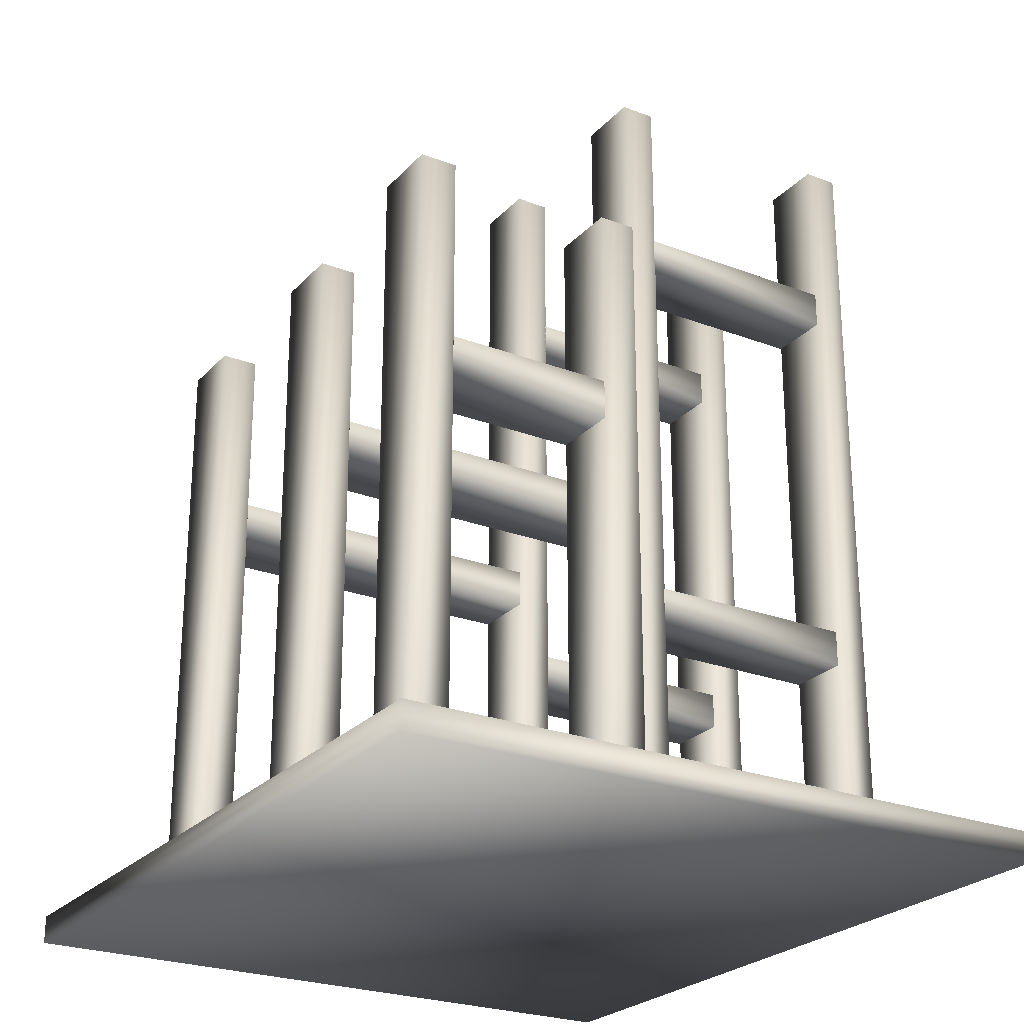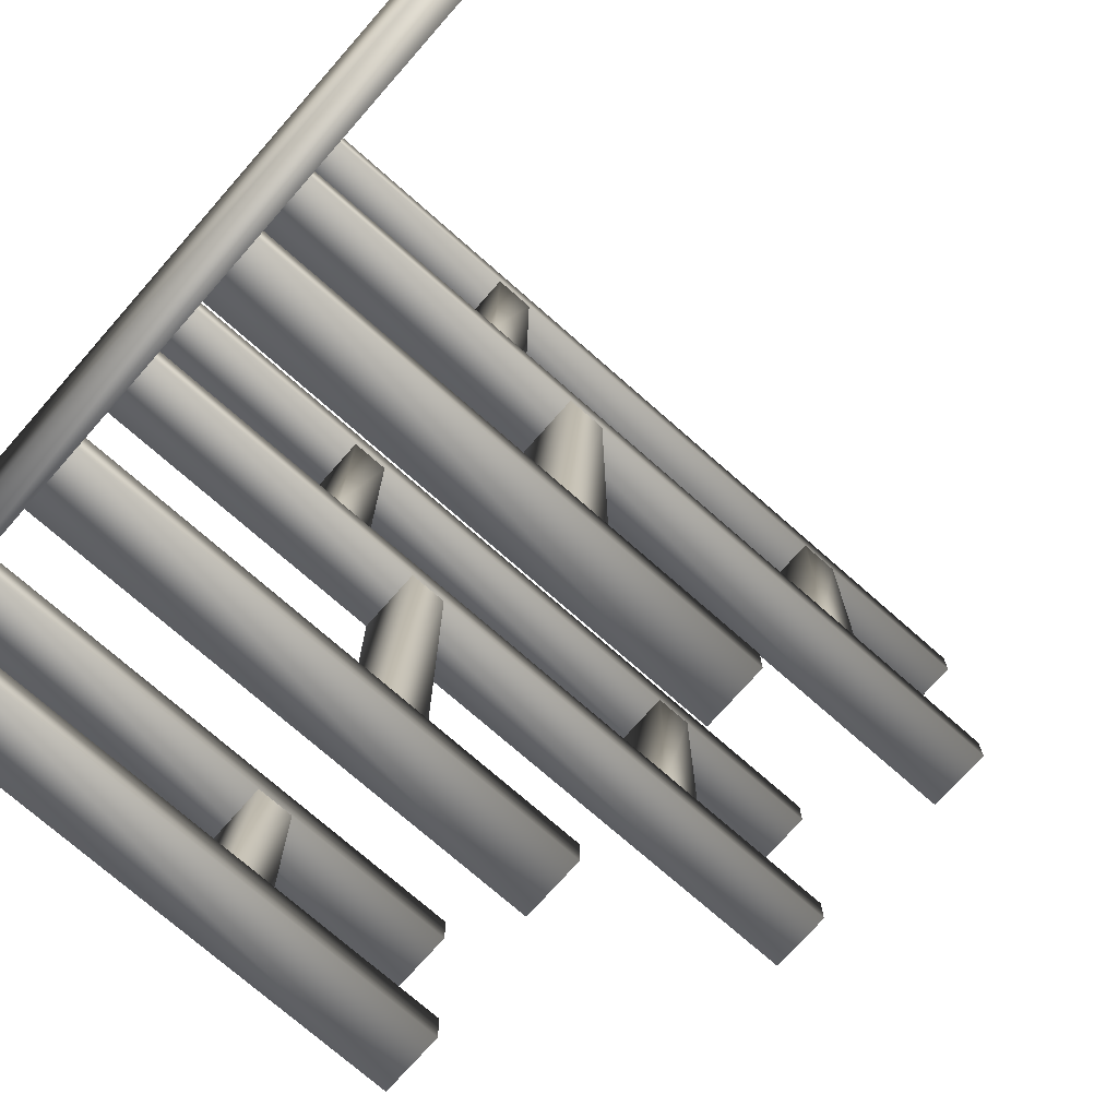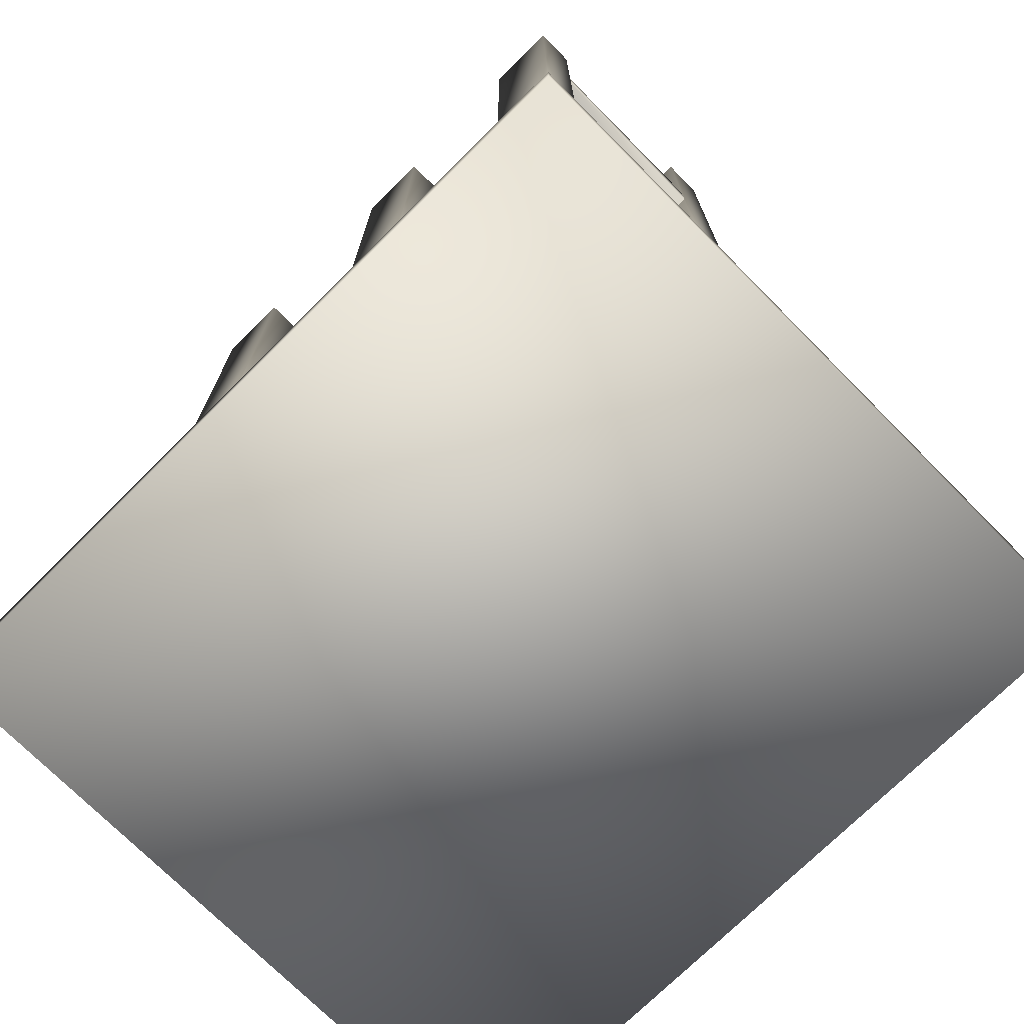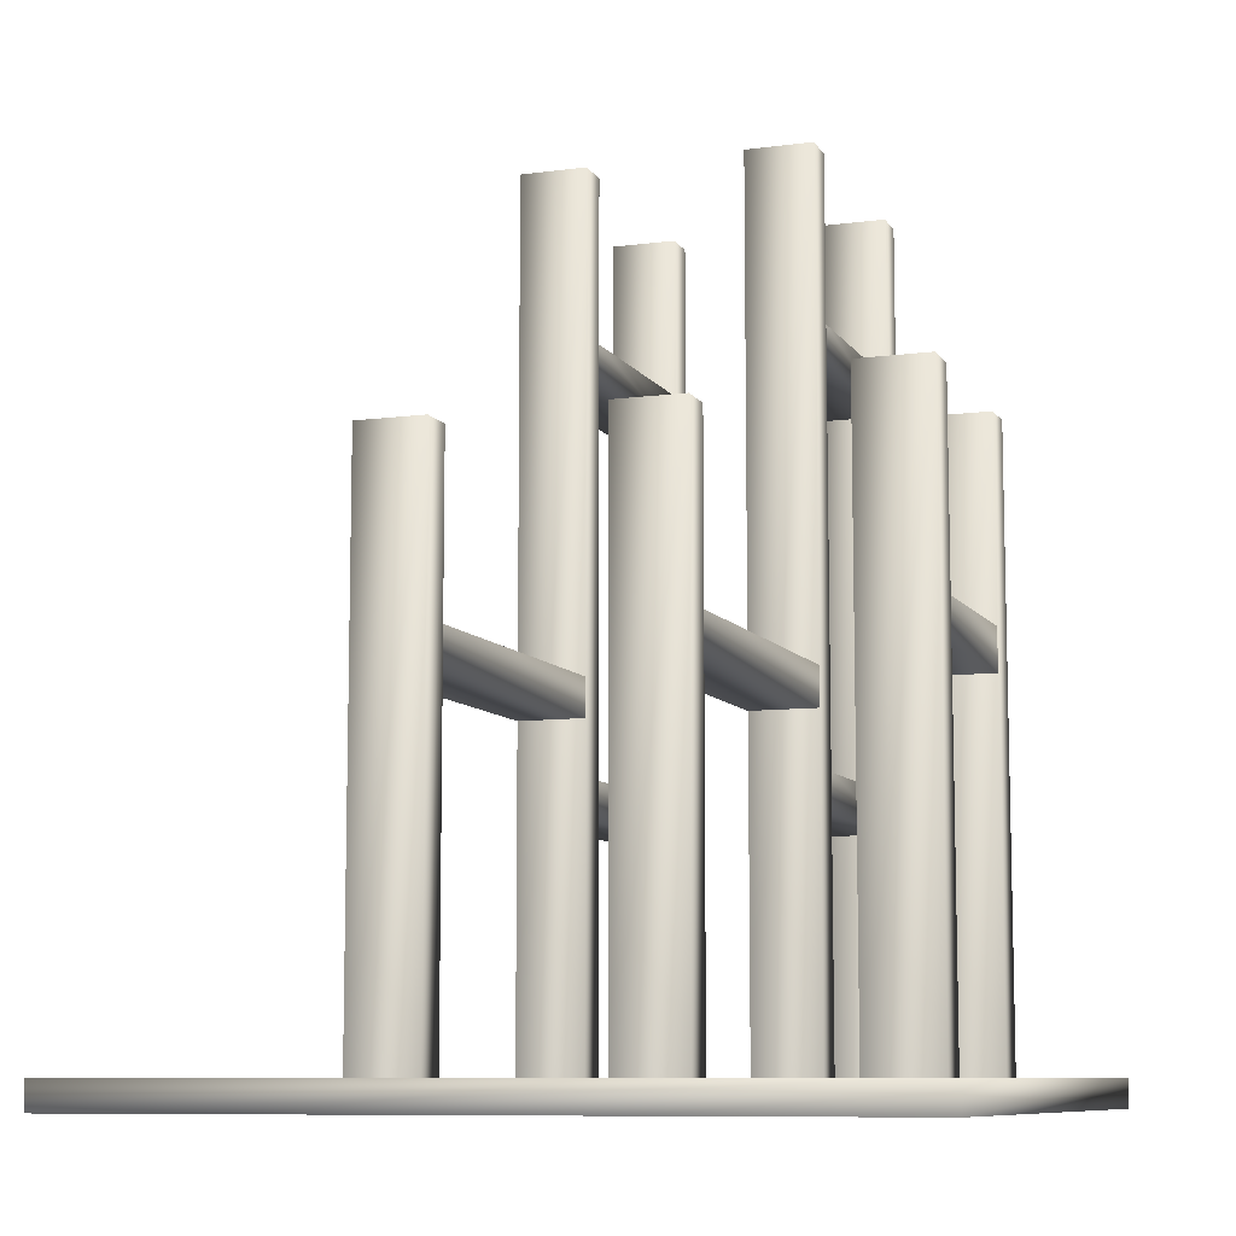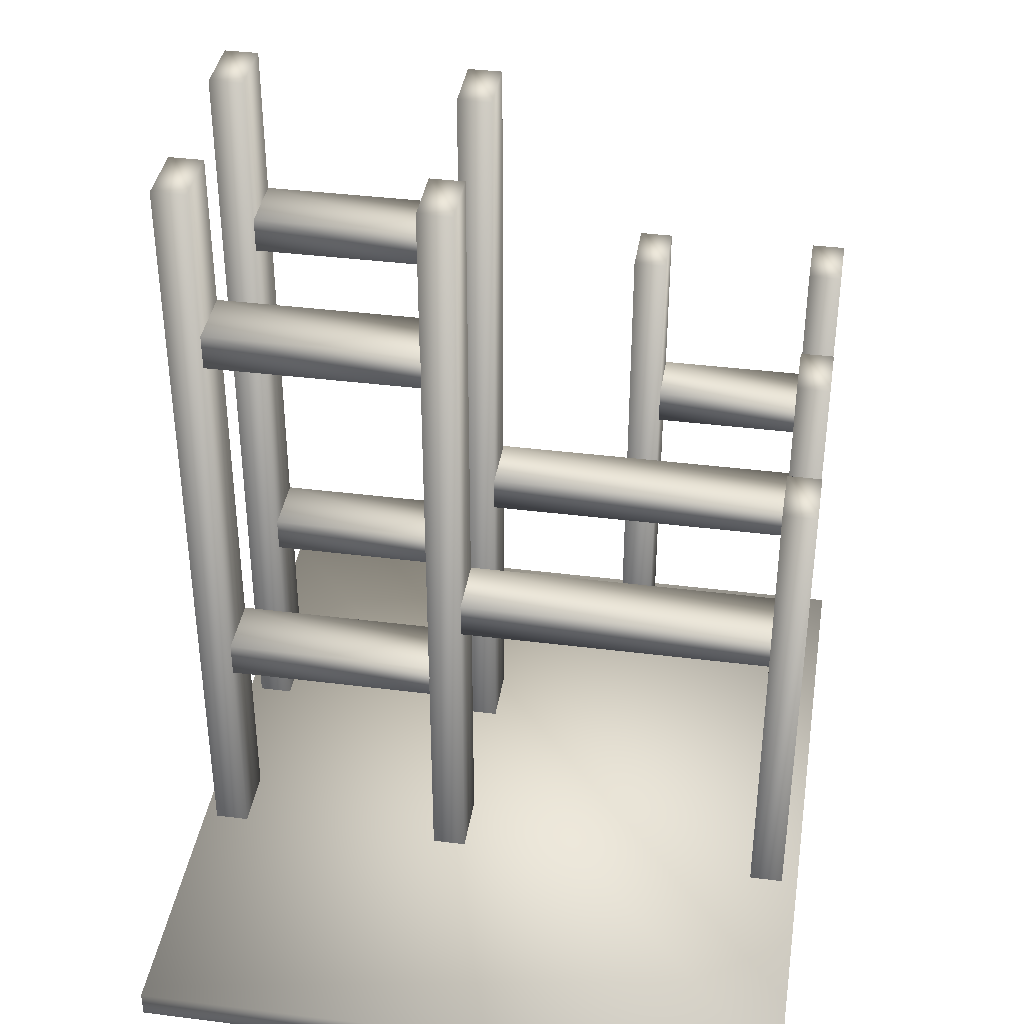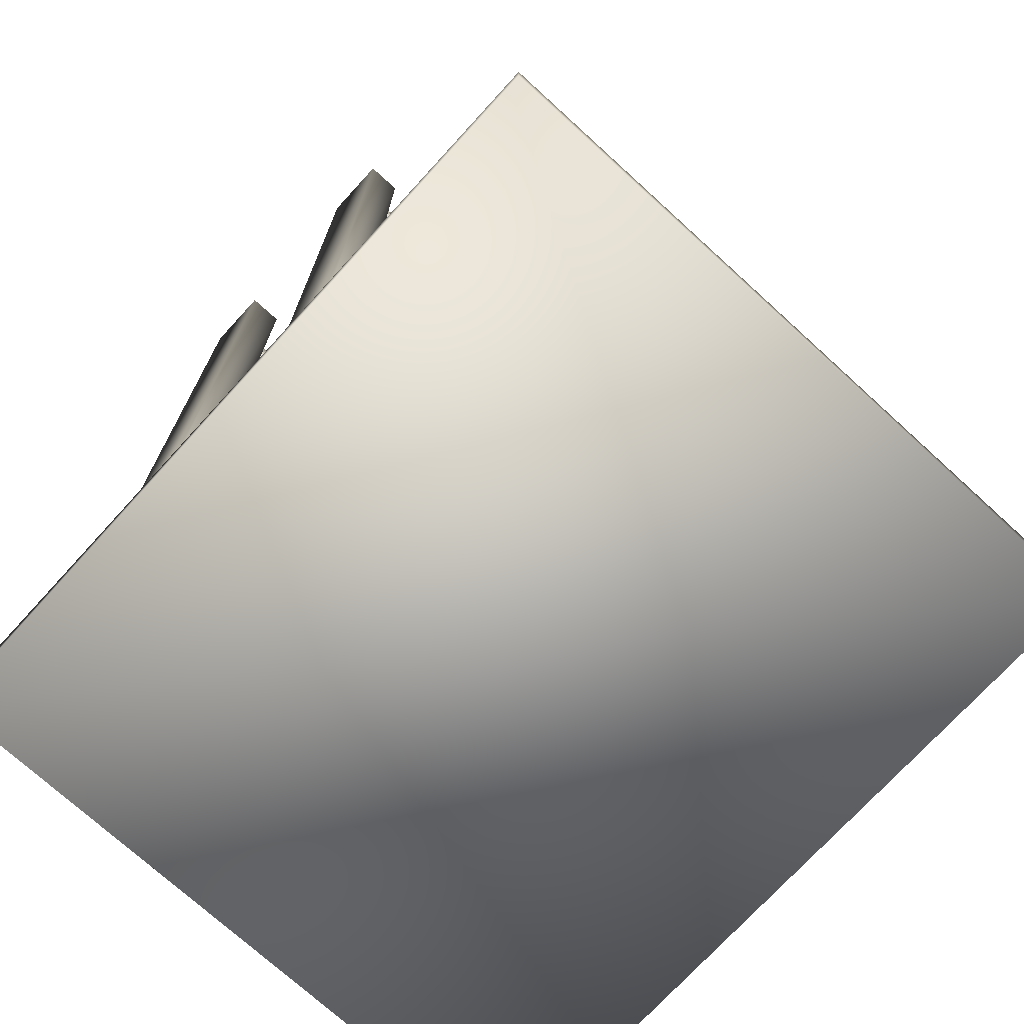
<metadata>
{"format":"obj","ext":"obj","renderer":"f3d","projection":"perspective","resolution":1024,"background":"white","views":[{"elev":-25.1,"azim":-121.7,"up":"+Y"},{"elev":-73.7,"azim":48.6,"up":"+Z"},{"elev":-73.3,"azim":-135.2,"up":"+Y"},{"elev":-9.0,"azim":-160.3,"up":"+Y"},{"elev":38.6,"azim":99.0,"up":"+Y"},{"elev":-73.2,"azim":47.6,"up":"+Y"}]}
</metadata>
<code>
g t_PlatA_Lod1_01
v -62.81 282.1 -63.5
v -84.33 282.1 -63.5
v -84.33 282.1 -51.85
v -62.81 282.1 -51.85
v -62.81 -0.4089 -63.5
v -84.33 -0.4089 -63.5
v -84.33 282.1 -63.5
v -62.81 282.1 -63.5
v -84.33 -0.4089 -51.85
v -84.33 -0.4089 -51.85
v -62.81 -0.4089 -51.85
v -62.81 282.1 -51.85
v -84.33 282.1 -51.85
v -62.81 83.47 19.96
v -62.81 95.88 19.96
v -84.33 95.88 19.96
v -84.33 83.47 19.96
v -62.81 83.47 19.96
v -84.33 83.47 19.96
v -84.33 83.47 -52.08
v -62.81 83.47 -52.02
v -84.33 95.88 19.96
v -84.33 95.88 -52.08
v -84.33 95.88 19.96
v -62.81 95.88 19.96
v -62.81 95.88 -52.02
v -84.33 95.88 -52.08
v -84.33 113.3 -170.5
v -62.81 113.3 -170.5
v -62.81 113.3 -63.57
v -84.33 113.3 -63.57
v -62.81 125.8 -170.5
v -62.81 125.8 -63.57
v -62.81 125.8 -170.5
v -84.33 125.8 -170.5
v -84.33 125.8 -63.57
v -62.81 125.8 -63.57
v -62.81 179.3 -182.1
v -84.33 179.3 -182.1
v -84.33 179.3 -170.5
v -62.81 179.3 -170.5
v -62.81 -0.4089 -182.1
v -84.33 -0.4089 -182.1
v -84.33 179.3 -182.1
v -62.81 179.3 -182.1
v -84.33 -0.4089 -170.5
v -84.33 -0.4089 -170.5
v -62.81 -0.4089 -170.5
v -62.81 179.3 -170.5
v -84.33 179.3 -170.5
v -62.81 282.1 20.04
v -84.33 282.1 20.04
v -84.33 282.1 31.68
v -62.81 282.1 31.68
v -62.81 -0.4089 20.04
v -84.33 -0.4089 20.04
v -84.33 282.1 20.04
v -62.81 282.1 20.04
v -84.33 -0.4089 31.68
v -84.33 -0.4089 31.68
v -62.81 -0.4089 31.68
v -62.81 282.1 31.68
v -84.33 282.1 31.68
v -62.81 217 19.96
v -62.81 229.4 19.96
v -84.33 229.4 19.96
v -84.33 217 19.96
v -62.81 217 19.96
v -84.33 217 19.96
v -84.33 217 -52.08
v -62.81 217 -52.02
v -84.33 229.4 19.96
v -84.33 229.4 -52.08
v -84.33 229.4 19.96
v -62.81 229.4 19.96
v -62.81 229.4 -52.02
v -84.33 229.4 -52.08
v -134.6 282.1 -63.5
v -156.1 282.1 -63.5
v -156.1 282.1 -51.85
v -134.6 282.1 -51.85
v -134.6 -0.4089 -63.5
v -156.1 -0.4089 -63.5
v -156.1 282.1 -63.5
v -134.6 282.1 -63.5
v -156.1 -0.4089 -51.85
v -156.1 -0.4089 -51.85
v -134.6 -0.4089 -51.85
v -134.6 282.1 -51.85
v -156.1 282.1 -51.85
v -134.6 83.47 19.96
v -134.6 95.88 19.96
v -156.1 95.88 19.96
v -156.1 83.47 19.96
v -134.6 83.47 19.96
v -156.1 83.47 19.96
v -156.1 83.47 -52.08
v -134.6 83.47 -52.02
v -156.1 95.88 19.96
v -156.1 95.88 -52.08
v -156.1 95.88 19.96
v -134.6 95.88 19.96
v -134.6 95.88 -52.02
v -156.1 95.88 -52.08
v -156.1 113.3 -170.5
v -134.6 113.3 -170.5
v -134.6 113.3 -63.57
v -156.1 113.3 -63.57
v -134.6 125.8 -170.5
v -134.6 125.8 -63.57
v -134.6 125.8 -170.5
v -156.1 125.8 -170.5
v -156.1 125.8 -63.57
v -134.6 125.8 -63.57
v -134.6 179.3 -182.1
v -156.1 179.3 -182.1
v -156.1 179.3 -170.5
v -134.6 179.3 -170.5
v -134.6 -0.4089 -182.1
v -156.1 -0.4089 -182.1
v -156.1 179.3 -182.1
v -134.6 179.3 -182.1
v -156.1 -0.4089 -170.5
v -156.1 -0.4089 -170.5
v -134.6 -0.4089 -170.5
v -134.6 179.3 -170.5
v -156.1 179.3 -170.5
v -134.6 282.1 20.04
v -156.1 282.1 20.04
v -156.1 282.1 31.68
v -134.6 282.1 31.68
v -134.6 -0.4089 20.04
v -156.1 -0.4089 20.04
v -156.1 282.1 20.04
v -134.6 282.1 20.04
v -156.1 -0.4089 31.68
v -156.1 -0.4089 31.68
v -134.6 -0.4089 31.68
v -134.6 282.1 31.68
v -156.1 282.1 31.68
v -134.6 217 19.96
v -134.6 229.4 19.96
v -156.1 229.4 19.96
v -156.1 217 19.96
v -134.6 217 19.96
v -156.1 217 19.96
v -156.1 217 -52.08
v -134.6 217 -52.02
v -156.1 229.4 19.96
v -156.1 229.4 -52.08
v -156.1 229.4 19.96
v -134.6 229.4 19.96
v -134.6 229.4 -52.02
v -156.1 229.4 -52.08
v -198.4 183.7 -117.6
v -219.9 183.7 -117.6
v -219.9 183.7 -106
v -198.4 183.7 -106
v -198.4 -0.4089 -117.6
v -219.9 -0.4089 -117.6
v -219.9 183.7 -117.6
v -198.4 183.7 -117.6
v -219.9 -0.4089 -106
v -219.9 -0.4089 -106
v -198.4 -0.4089 -106
v -198.4 183.7 -106
v -219.9 183.7 -106
v -219.9 113.3 -170.5
v -198.4 113.3 -170.5
v -198.4 113.3 -117.7
v -219.9 113.3 -117.7
v -198.4 125.8 -170.5
v -198.4 125.8 -117.7
v -198.4 125.8 -170.5
v -219.9 125.8 -170.5
v -219.9 125.8 -117.7
v -198.4 125.8 -117.7
v -198.4 184.6 -182.1
v -219.9 184.6 -182.1
v -219.9 184.6 -170.5
v -198.4 184.6 -170.5
v -198.4 -0.4089 -182.1
v -219.9 -0.4089 -182.1
v -219.9 184.6 -182.1
v -198.4 184.6 -182.1
v -219.9 -0.4089 -170.5
v -219.9 -0.4089 -170.5
v -198.4 -0.4089 -170.5
v -198.4 184.6 -170.5
v -219.9 184.6 -170.5
v 26.33 -0.7837 -187.7
v 26.33 -0.7837 36.17
v -224.4 -0.7836 36.17
v -224.4 -0.7836 -187.7
v 26.33 8.48 -187.7
v -224.4 8.48 -187.7
v -224.4 8.48 36.17
v 26.33 8.48 36.17
v 26.33 -0.7837 -187.7
v -224.4 -0.7836 -187.7
v -224.4 8.48 -187.7
v 26.33 8.48 -187.7
v -224.4 -0.7836 36.17
v -224.4 8.48 -187.7
v -224.4 -0.7836 36.17
v 26.33 -0.7837 36.17
v 26.33 8.48 36.17
v -224.4 8.48 36.17
v 26.33 -0.7837 36.17
v 26.33 8.48 -187.7
f 130 128 129
f 128 130 131
f 136 130 133
f 134 133 130
f 133 134 132
f 135 132 134
f 132 135 138
f 139 138 135
f 138 139 137
f 140 137 139
f 27 24 26
f 25 26 24
f 26 25 21
f 18 21 25
f 21 18 20
f 19 20 18
f 20 19 23
f 22 23 19
f 13 10 12
f 11 12 10
f 12 11 8
f 5 8 11
f 8 5 7
f 6 7 5
f 7 6 3
f 9 3 6
f 3 1 2
f 1 3 4
f 37 34 36
f 35 36 34
f 36 35 31
f 28 31 35
f 31 28 30
f 29 30 28
f 30 29 33
f 32 33 29
f 72 73 69
f 70 69 73
f 69 70 68
f 71 68 70
f 68 71 75
f 76 75 71
f 75 76 74
f 77 74 76
f 114 111 113
f 112 113 111
f 113 112 108
f 105 108 112
f 108 105 107
f 106 107 105
f 107 106 110
f 109 110 106
f 177 174 176
f 175 176 174
f 176 175 171
f 168 171 175
f 171 168 170
f 169 170 168
f 170 169 173
f 172 173 169
f 40 38 39
f 38 40 41
f 40 43 46
f 43 40 44
f 43 44 42
f 45 42 44
f 42 45 48
f 49 48 45
f 48 49 47
f 50 47 49
f 53 51 52
f 51 53 54
f 53 56 59
f 56 53 57
f 56 57 55
f 58 55 57
f 55 58 61
f 62 61 58
f 61 62 60
f 63 60 62
f 80 78 79
f 78 80 81
f 80 83 86
f 83 80 84
f 83 84 82
f 85 82 84
f 82 85 88
f 89 88 85
f 88 89 87
f 90 87 89
f 117 115 116
f 115 117 118
f 117 120 123
f 120 117 121
f 120 121 119
f 122 119 121
f 119 122 125
f 126 125 122
f 125 126 124
f 127 124 126
f 157 155 156
f 155 157 158
f 157 160 163
f 160 157 161
f 160 161 159
f 162 159 161
f 159 162 165
f 166 165 162
f 165 166 164
f 167 164 166
f 180 178 179
f 178 180 181
f 180 183 186
f 183 180 184
f 183 184 182
f 185 182 184
f 182 185 188
f 189 188 185
f 188 189 187
f 190 187 189
f 195 197 198
f 197 195 196
f 197 194 203
f 194 197 204
f 193 191 192
f 191 193 194
f 210 209 191
f 209 210 198
f 16 14 15
f 14 16 17
f 66 64 65
f 64 66 67
f 93 91 92
f 91 93 94
f 99 100 96
f 97 96 100
f 96 97 95
f 98 95 97
f 95 98 102
f 103 102 98
f 102 103 101
f 104 101 103
f 143 141 142
f 141 143 144
f 149 150 146
f 147 146 150
f 146 147 145
f 148 145 147
f 145 148 152
f 153 152 148
f 152 153 151
f 154 151 153
f 201 199 200
f 199 201 202
f 207 205 206
f 205 207 208

</code>
